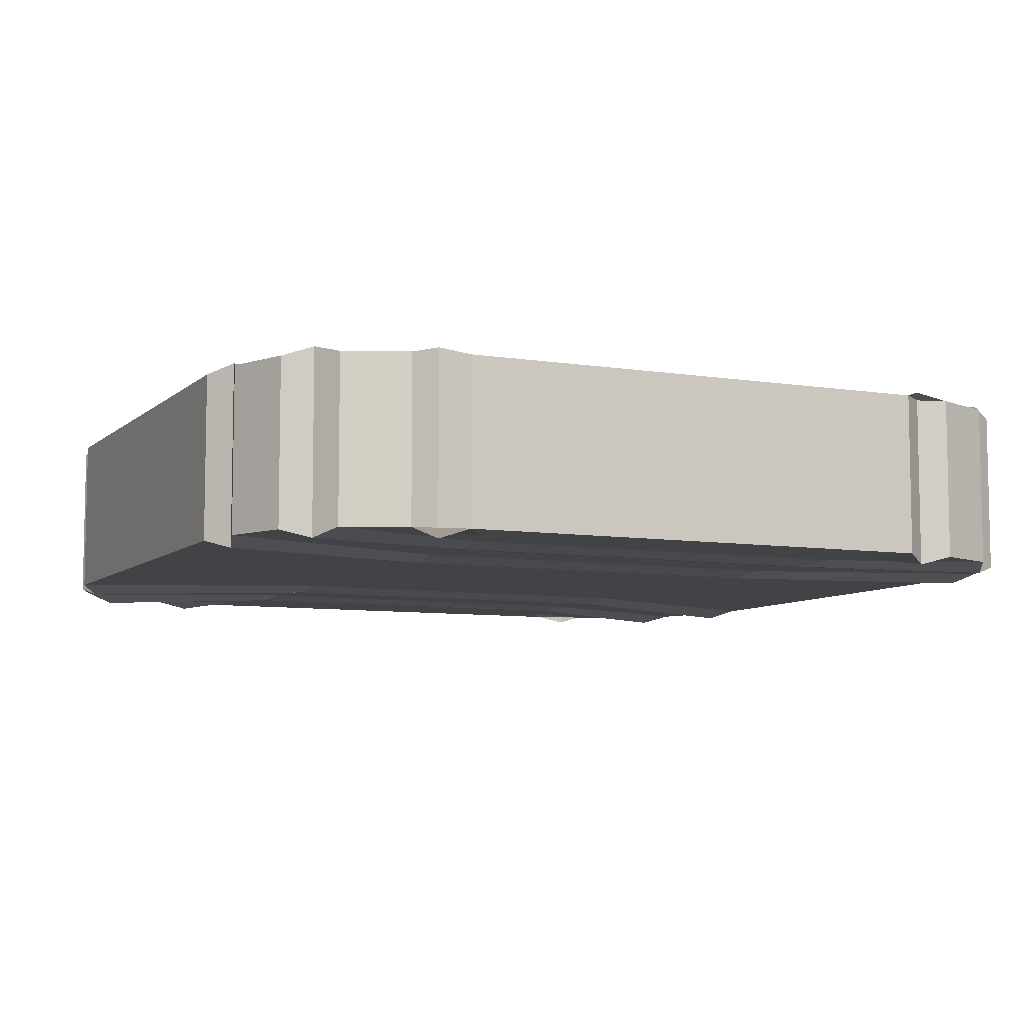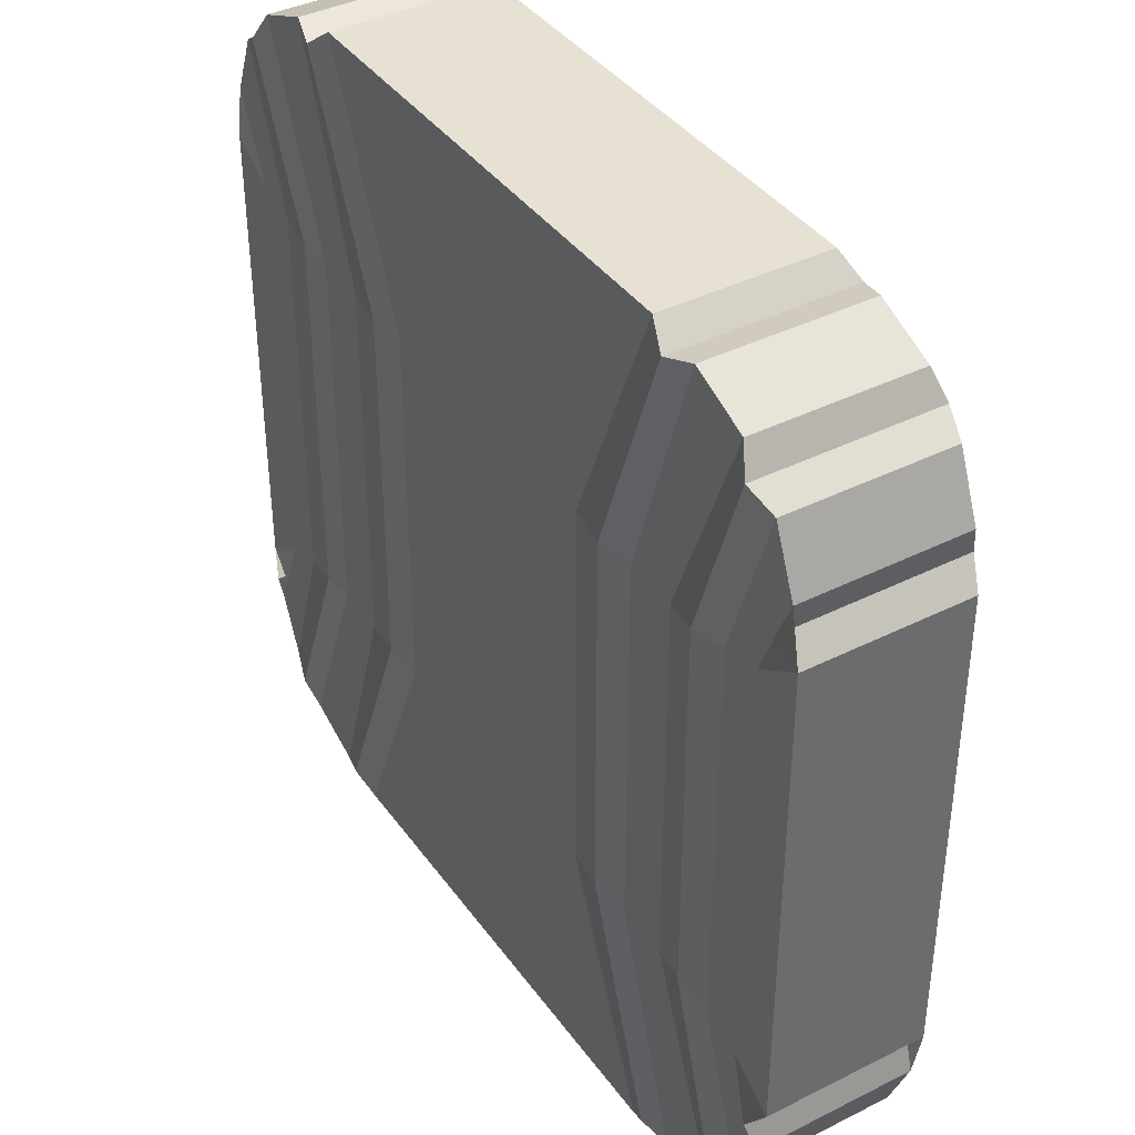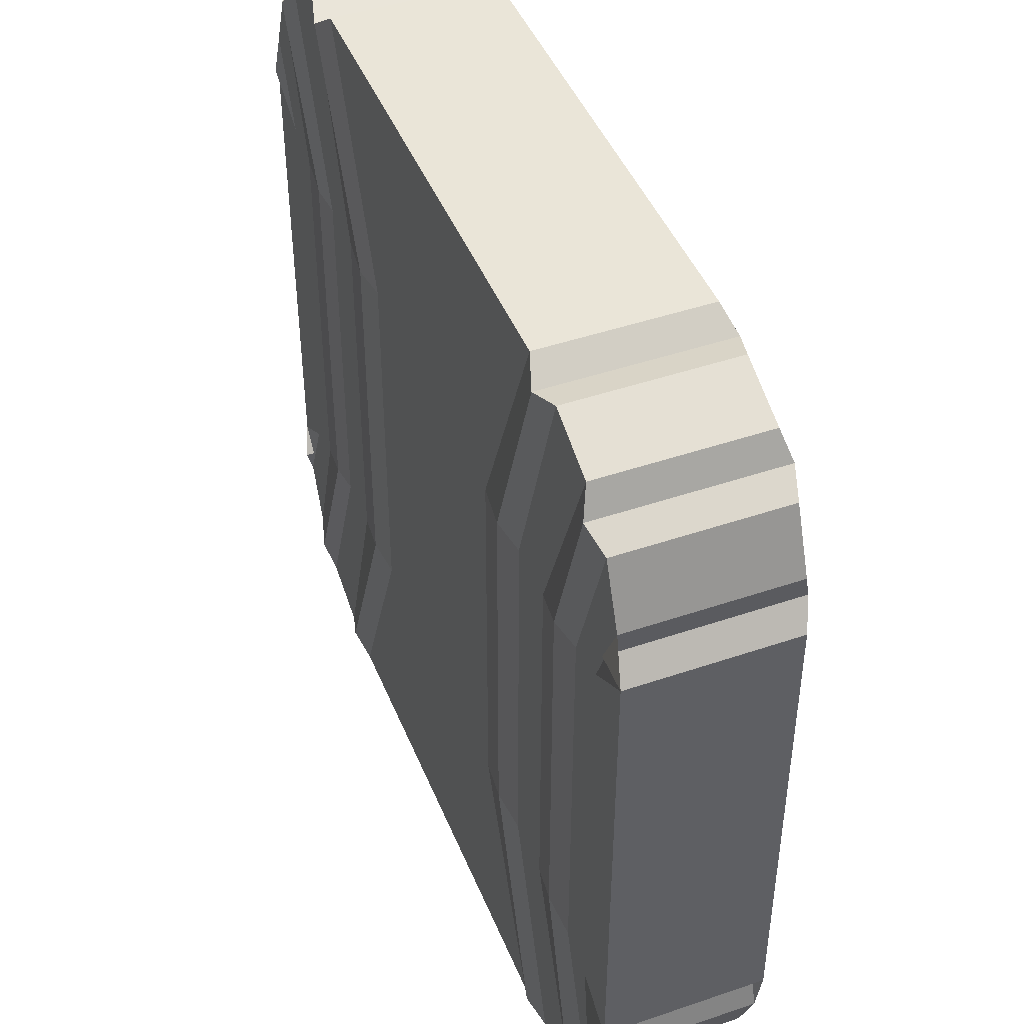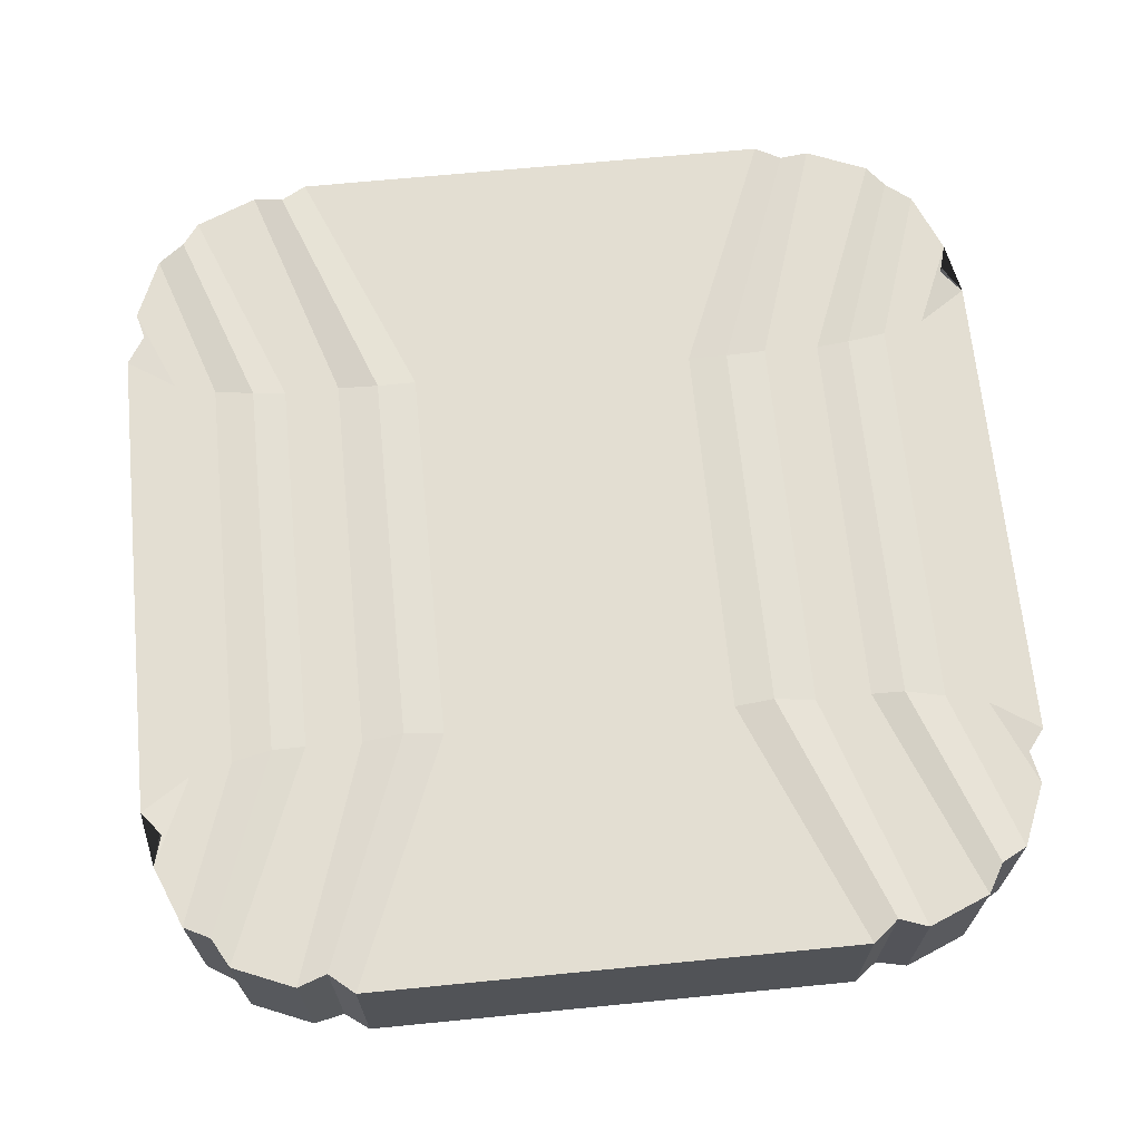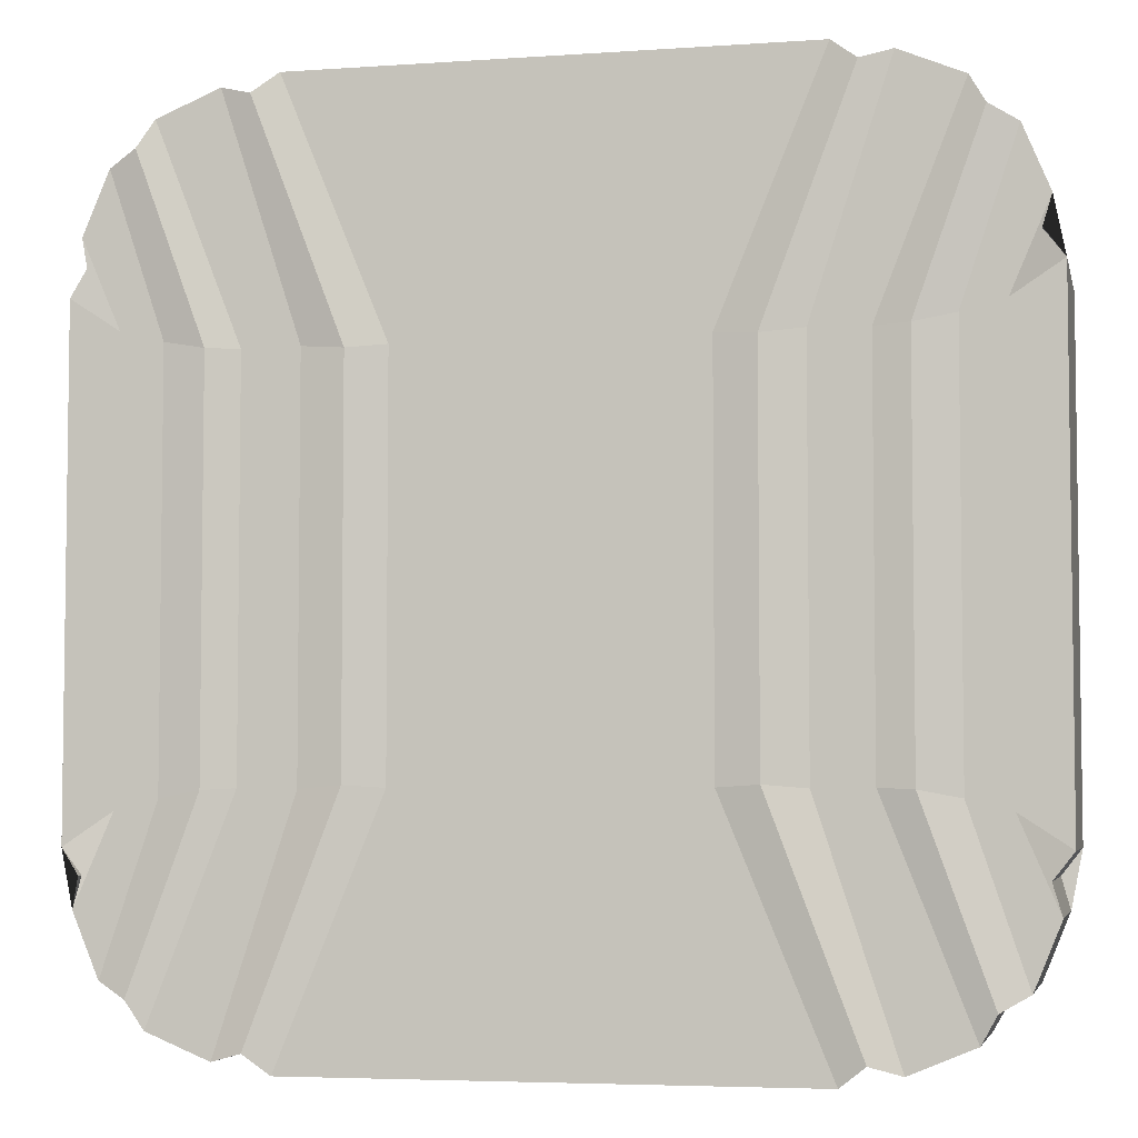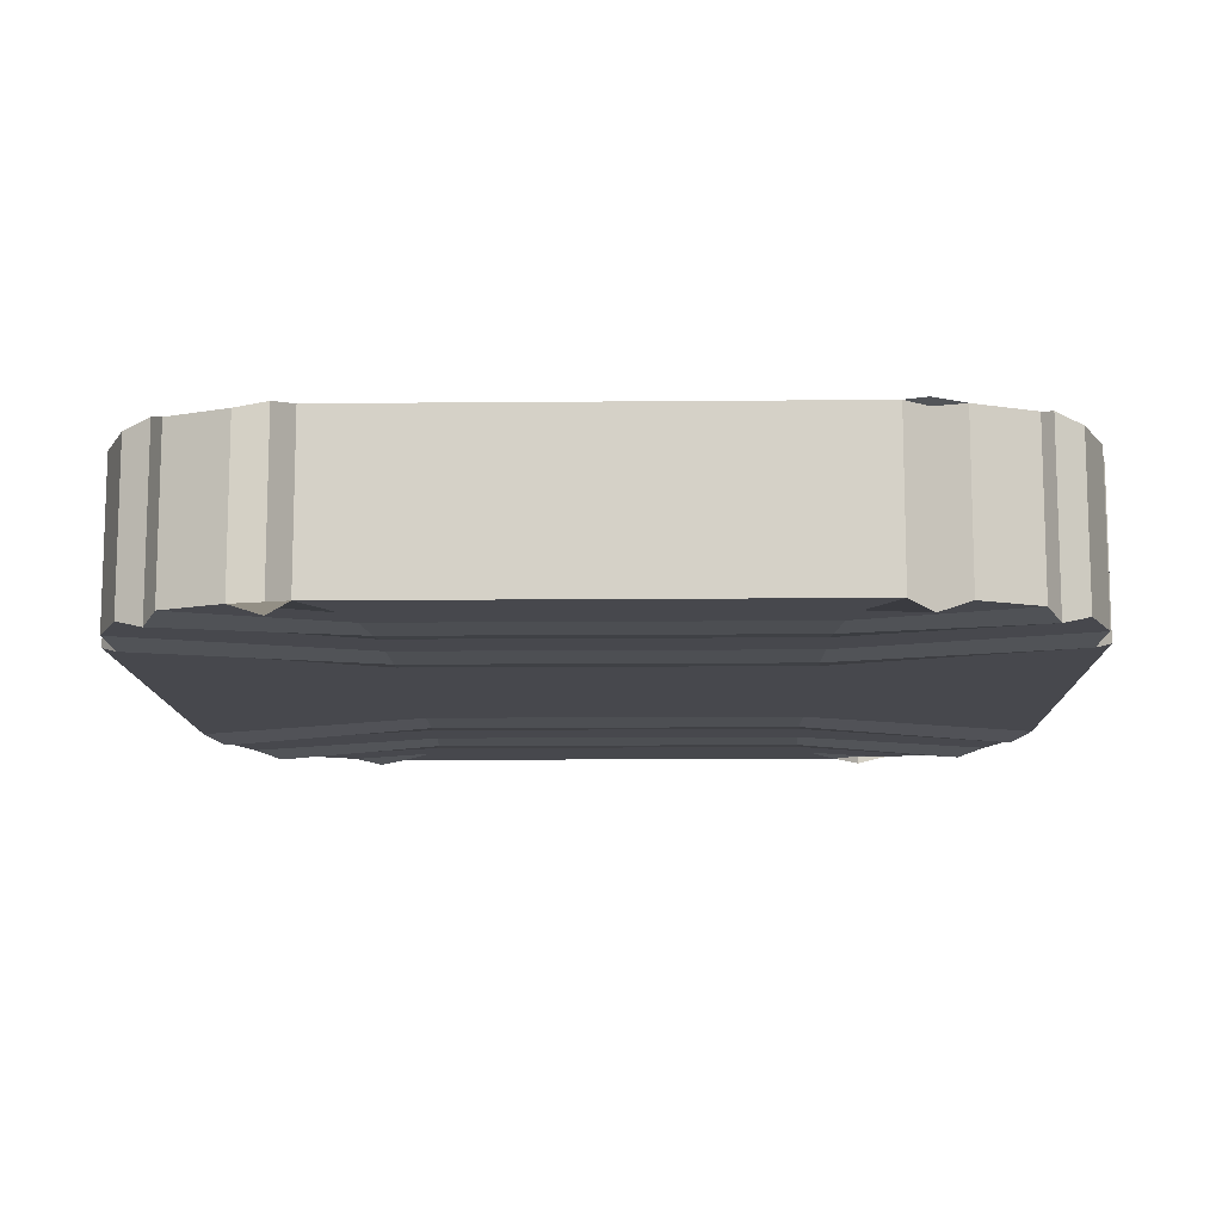
<metadata>
{"format":"obj","ext":"obj","renderer":"f3d","projection":"perspective","resolution":1024,"background":"white","views":[{"elev":-7.5,"azim":65.2,"up":"+Y"},{"elev":39.4,"azim":-122.0,"up":"+Z"},{"elev":45.4,"azim":68.5,"up":"+Z"},{"elev":67.5,"azim":174.4,"up":"+Y"},{"elev":-4.8,"azim":-167.5,"up":"+Z"},{"elev":-11.7,"azim":-88.7,"up":"+Y"}]}
</metadata>
<code>
o Bevel_CL
v 0.152 -0.05067 -0.2375
v 0.152 0.05067 -0.2375
v 0.2125 0.05067 -0.2125
v 0.2125 -0.05067 -0.2125
v 0.2375 0.05067 -0.152
v 0.2375 -0.05067 -0.152
v 0.152 0.05067 0.2375
v 0.152 -0.05067 0.2375
v 0.2125 -0.05067 0.2125
v 0.2125 0.05067 0.2125
v 0.2375 -0.05067 0.152
v 0.2375 0.05067 0.152
v -0.2375 0.05067 0.152
v -0.2375 -0.05067 0.152
v -0.2125 -0.05067 0.2125
v -0.2125 0.05067 0.2125
v -0.152 -0.05067 0.2375
v -0.152 0.05067 0.2375
v -0.152 0.05067 -0.2375
v -0.152 -0.05067 -0.2375
v -0.2125 -0.05067 -0.2125
v -0.2125 0.05067 -0.2125
v -0.2375 -0.05067 -0.152
v -0.2375 0.05067 -0.152
v -0.1381 0.04602 -0.2484
v -0.1381 -0.04602 -0.2484
v 0.1381 -0.04602 -0.2484
v 0.1381 0.04602 -0.2484
v -0.2484 0.04602 0.1381
v -0.2484 -0.04602 0.1381
v -0.2484 -0.04602 -0.1381
v -0.2484 0.04602 -0.1381
v 0.2484 0.04602 -0.1381
v 0.2484 -0.04602 -0.1381
v 0.2484 -0.04602 0.1381
v 0.2484 0.04602 0.1381
v 0.1381 0.04602 0.2484
v 0.1381 -0.04602 0.2484
v -0.1381 -0.04602 0.2484
v -0.1381 0.04602 0.2484
v 0.1691 -0.04602 -0.2423
v 0.1691 0.04602 -0.2423
v 0.2038 0.04602 -0.2279
v 0.2038 -0.04602 -0.2279
v 0.2279 0.04602 -0.2038
v 0.2279 -0.04602 -0.2038
v 0.2423 0.04602 -0.1691
v 0.2423 -0.04602 -0.1691
v 0.1691 0.04602 0.2423
v 0.1691 -0.04602 0.2423
v 0.2038 -0.04602 0.2279
v 0.2038 0.04602 0.2279
v 0.2279 -0.04602 0.2038
v 0.2279 0.04602 0.2038
v 0.2423 -0.04602 0.1691
v 0.2423 0.04602 0.1691
v -0.2423 0.04602 0.1691
v -0.2423 -0.04602 0.1691
v -0.2279 -0.04602 0.2038
v -0.2279 0.04602 0.2038
v -0.2038 -0.04602 0.2279
v -0.2038 0.04602 0.2279
v -0.1691 -0.04602 0.2423
v -0.1691 0.04602 0.2423
v -0.1691 0.04602 -0.2423
v -0.1691 -0.04602 -0.2423
v -0.2038 -0.04602 -0.2279
v -0.2038 0.04602 -0.2279
v -0.2279 -0.04602 -0.2038
v -0.2279 0.04602 -0.2038
v -0.2423 -0.04602 -0.1691
v -0.2423 0.04602 -0.1691
v 0.2212 0.04602 -0.1202
v 0.1978 0.04602 -0.1141
v 0.1756 0.04797 -0.1099
v 0.157 0.04602 -0.109
v 0.1259 0.04602 -0.1094
v 0.1028 0.04843 -0.1075
v 0.08075 0.04602 -0.1089
v -0.08075 0.04602 -0.1089
v -0.1028 0.04843 -0.1075
v -0.1259 0.04602 -0.1094
v -0.157 0.04602 -0.109
v -0.1756 0.04797 -0.1099
v -0.1978 0.04602 -0.1141
v -0.2212 0.04602 -0.1202
v 0.2212 0.04602 0.1202
v 0.1978 0.04602 0.1141
v 0.1756 0.04797 0.1099
v 0.157 0.04602 0.109
v 0.1259 0.04602 0.1094
v 0.1028 0.04843 0.1075
v 0.08075 0.04602 0.1089
v -0.08075 0.04602 0.1089
v -0.1028 0.04843 0.1075
v -0.1259 0.04602 0.1094
v -0.157 0.04602 0.109
v -0.1756 0.04797 0.1099
v -0.1978 0.04602 0.1141
v -0.2212 0.04602 0.1202
v 0.2212 -0.04602 -0.1202
v 0.1978 -0.04602 -0.1141
v 0.1756 -0.04797 -0.1099
v 0.157 -0.04602 -0.109
v 0.1259 -0.04602 -0.1094
v 0.1028 -0.04843 -0.1075
v 0.08075 -0.04602 -0.1089
v -0.08075 -0.04602 -0.1089
v -0.1028 -0.04843 -0.1075
v -0.1259 -0.04602 -0.1094
v -0.157 -0.04602 -0.109
v -0.1756 -0.04797 -0.1099
v -0.1978 -0.04602 -0.1141
v -0.2212 -0.04602 -0.1202
v 0.2212 -0.04602 0.1202
v 0.1978 -0.04602 0.1141
v 0.1756 -0.04797 0.1099
v 0.157 -0.04602 0.109
v 0.1259 -0.04602 0.1094
v 0.1028 -0.04843 0.1075
v 0.08075 -0.04602 0.1089
v -0.08075 -0.04602 0.1089
v -0.1028 -0.04843 0.1075
v -0.1259 -0.04602 0.1094
v -0.157 -0.04602 0.109
v -0.1756 -0.04797 0.1099
v -0.1978 -0.04602 0.1141
v -0.2212 -0.04602 0.1202
f 23 24 72 71
f 22 21 69 70
f 21 22 68 67
f 19 20 66 65
f 17 18 64 63
f 16 15 61 62
f 15 16 60 59
f 13 14 58 57
f 11 12 56 55
f 10 9 53 54
f 9 10 52 51
f 7 8 50 49
f 5 6 48 47
f 4 3 45 46
f 3 4 44 43
f 1 2 42 41
f 18 17 39 40
f 8 7 37 38
f 12 11 35 36
f 6 5 33 34
f 24 23 31 32
f 14 13 29 30
f 2 1 27 28
f 20 19 25 26
f 70 69 71 72
f 65 66 67 68
f 62 61 63 64
f 57 58 59 60
f 54 53 55 56
f 49 50 51 52
f 46 45 47 48
f 41 42 43 44
f 38 37 40 39
f 34 33 36 35
f 30 29 32 31
f 26 25 28 27
f 47 73 33 5
f 73 87 36 33
f 87 56 12 36
f 45 74 73 47
f 74 88 87 73
f 88 54 56 87
f 3 75 74 45
f 75 89 88 74
f 89 10 54 88
f 43 76 75 3
f 76 90 89 75
f 90 52 10 89
f 42 77 76 43
f 77 91 90 76
f 91 49 52 90
f 2 78 77 42
f 78 92 91 77
f 92 7 49 91
f 28 79 78 2
f 79 93 92 78
f 93 37 7 92
f 25 80 79 28
f 80 94 93 79
f 94 40 37 93
f 19 81 80 25
f 81 95 94 80
f 95 18 40 94
f 65 82 81 19
f 82 96 95 81
f 96 64 18 95
f 68 83 82 65
f 83 97 96 82
f 97 62 64 96
f 22 84 83 68
f 84 98 97 83
f 98 16 62 97
f 70 85 84 22
f 85 99 98 84
f 99 60 16 98
f 72 86 85 70
f 86 100 99 85
f 100 57 60 99
f 24 32 86 72
f 32 29 100 86
f 29 13 57 100
f 6 34 101 48
f 34 35 115 101
f 35 11 55 115
f 48 101 102 46
f 101 115 116 102
f 115 55 53 116
f 46 102 103 4
f 102 116 117 103
f 116 53 9 117
f 4 103 104 44
f 103 117 118 104
f 117 9 51 118
f 44 104 105 41
f 104 118 119 105
f 118 51 50 119
f 41 105 106 1
f 105 119 120 106
f 119 50 8 120
f 1 106 107 27
f 106 120 121 107
f 120 8 38 121
f 27 107 108 26
f 107 121 122 108
f 121 38 39 122
f 26 108 109 20
f 108 122 123 109
f 122 39 17 123
f 20 109 110 66
f 109 123 124 110
f 123 17 63 124
f 66 110 111 67
f 110 124 125 111
f 124 63 61 125
f 67 111 112 21
f 111 125 126 112
f 125 61 15 126
f 21 112 113 69
f 112 126 127 113
f 126 15 59 127
f 69 113 114 71
f 113 127 128 114
f 127 59 58 128
f 71 114 31 23
f 114 128 30 31
f 128 58 14 30

</code>
